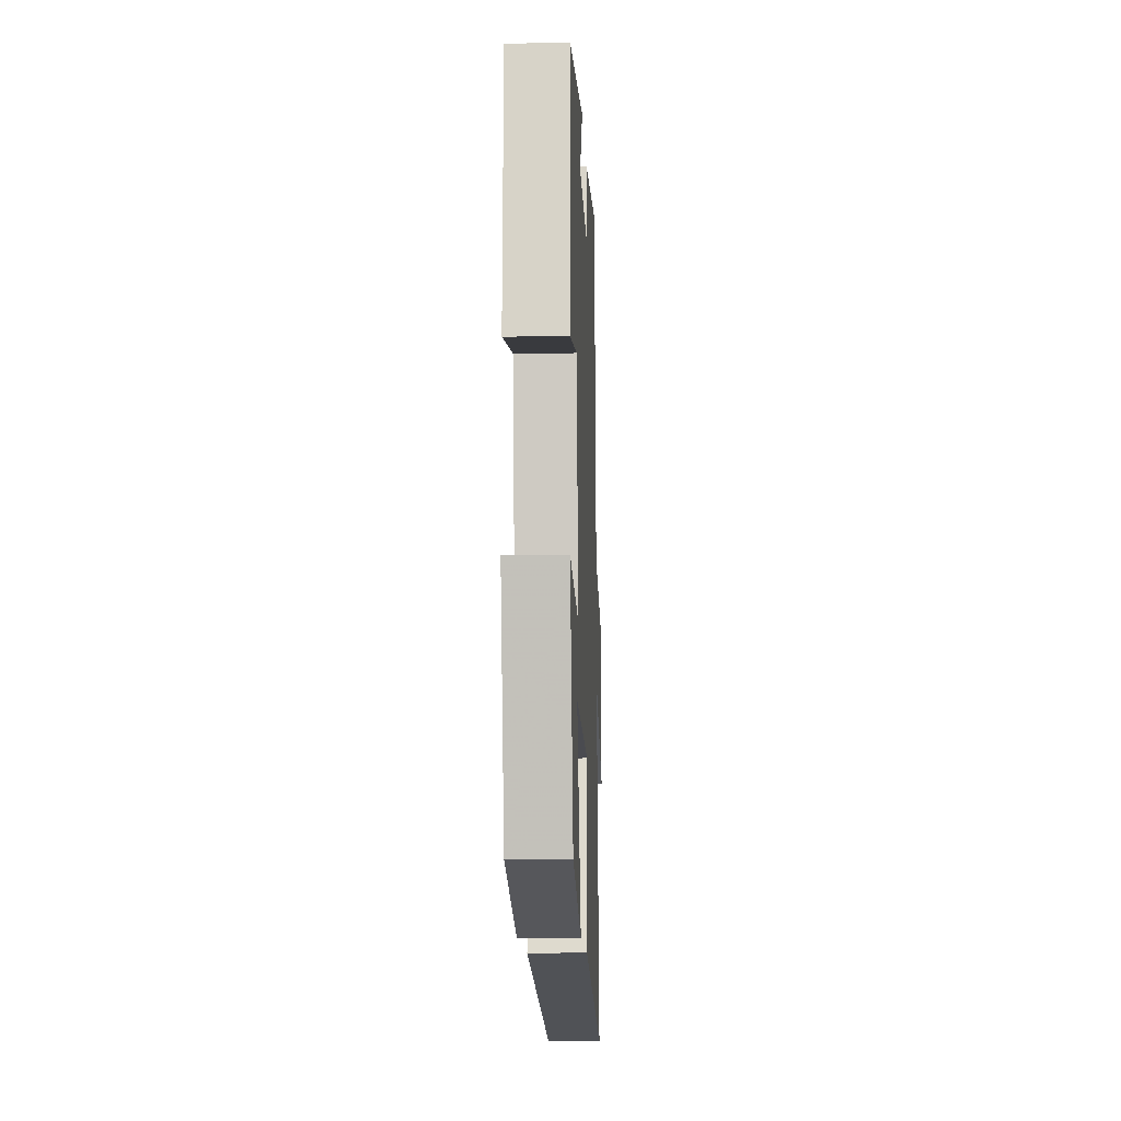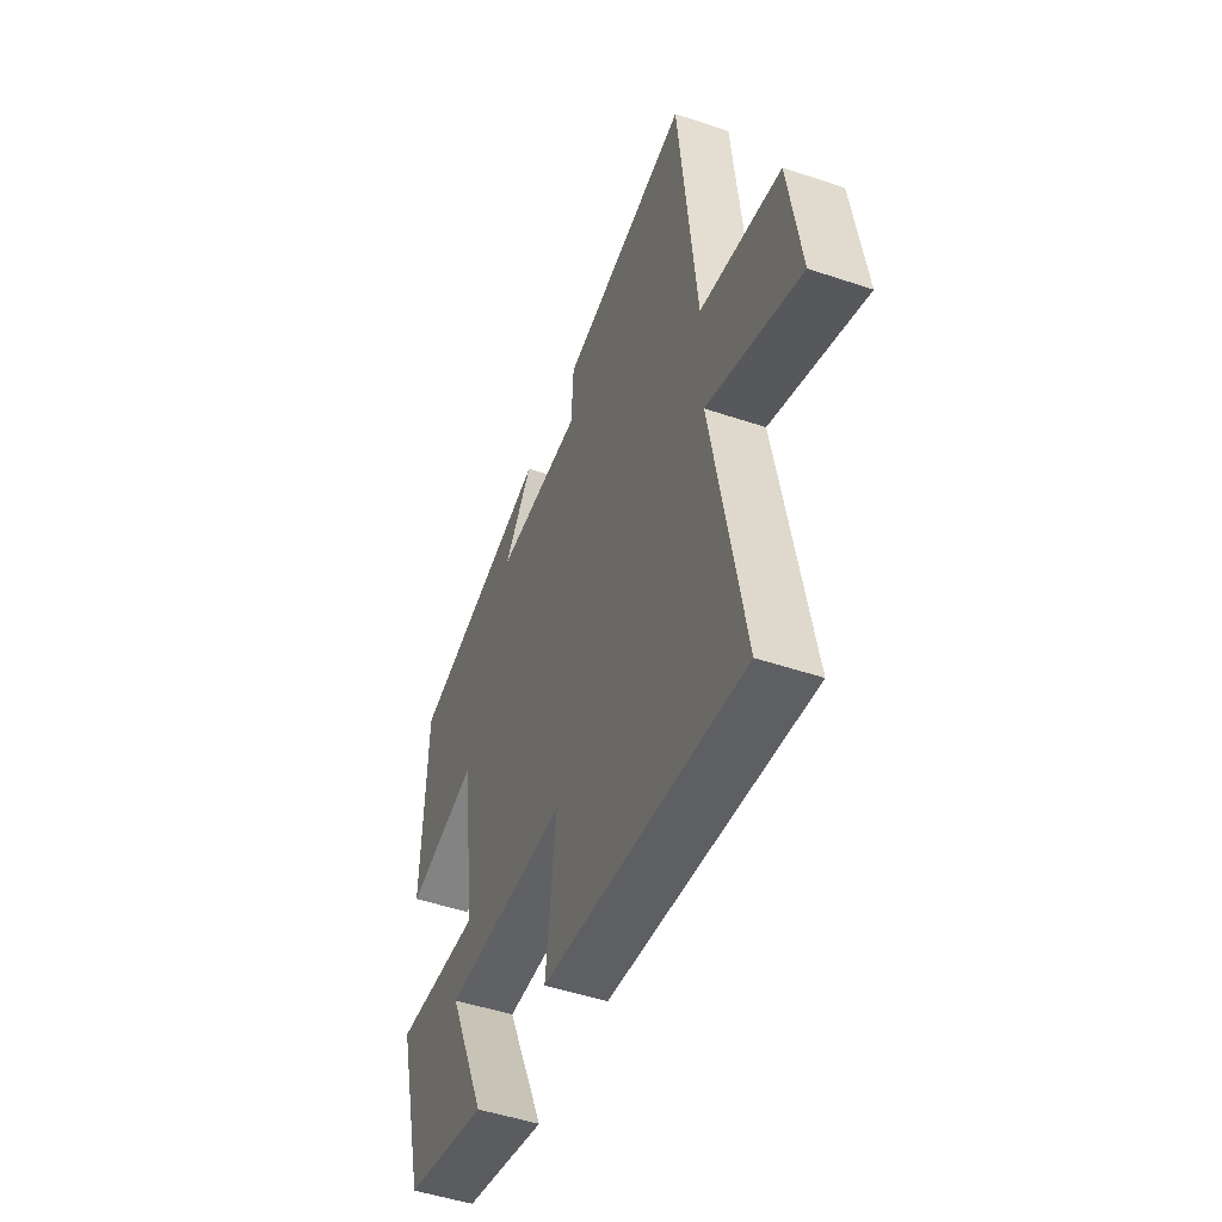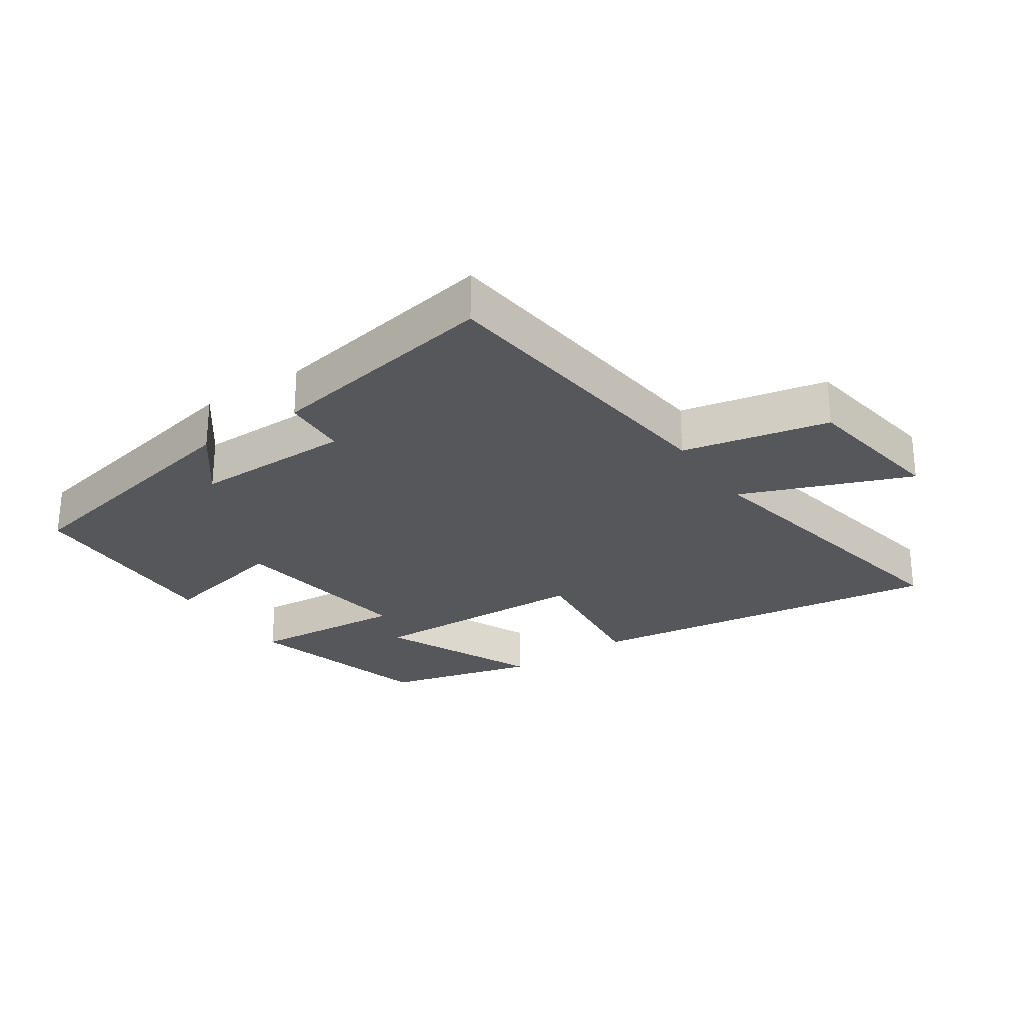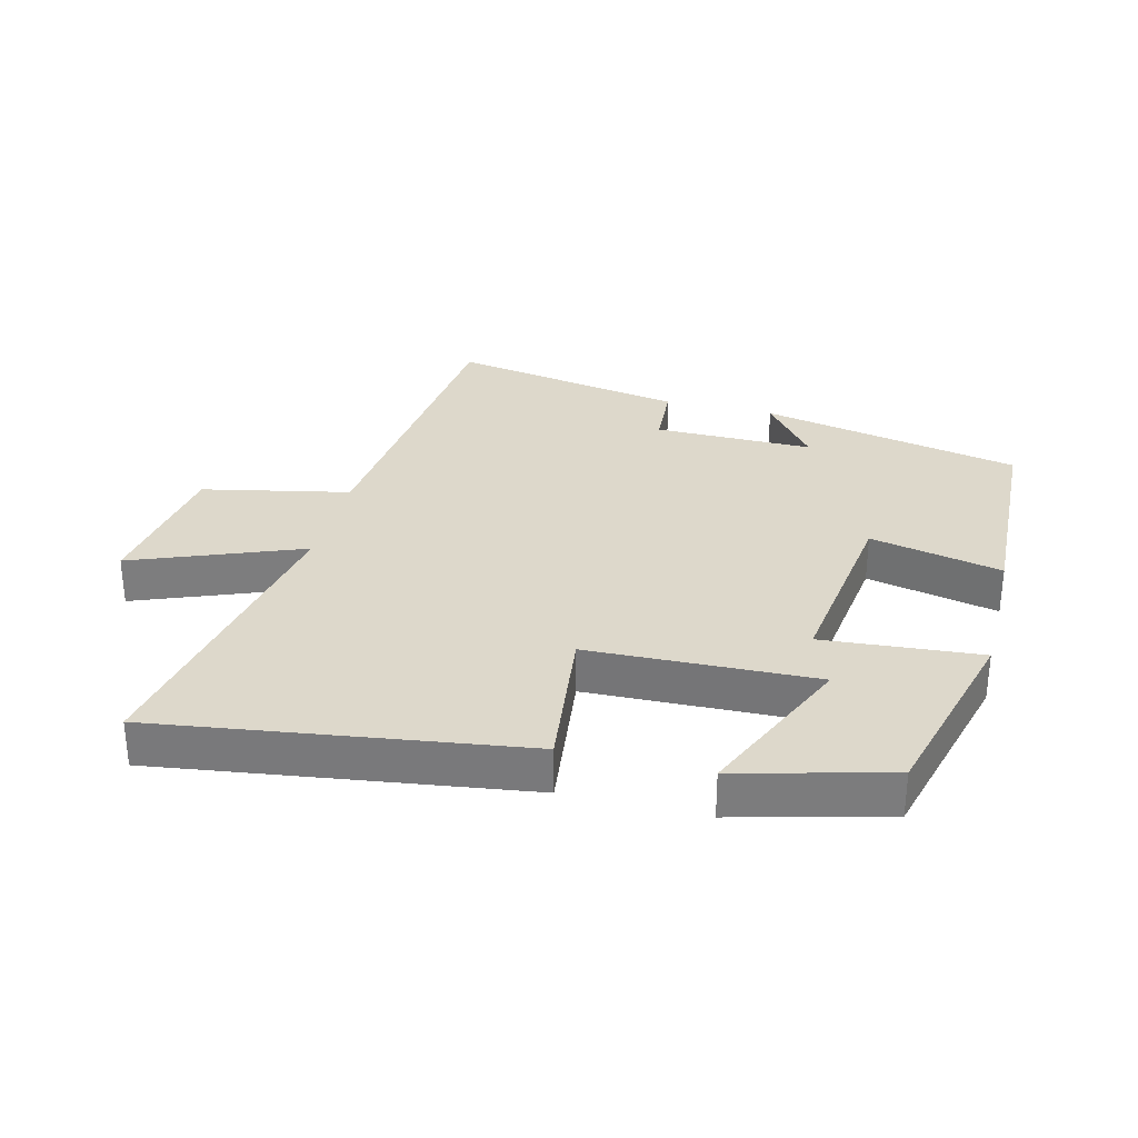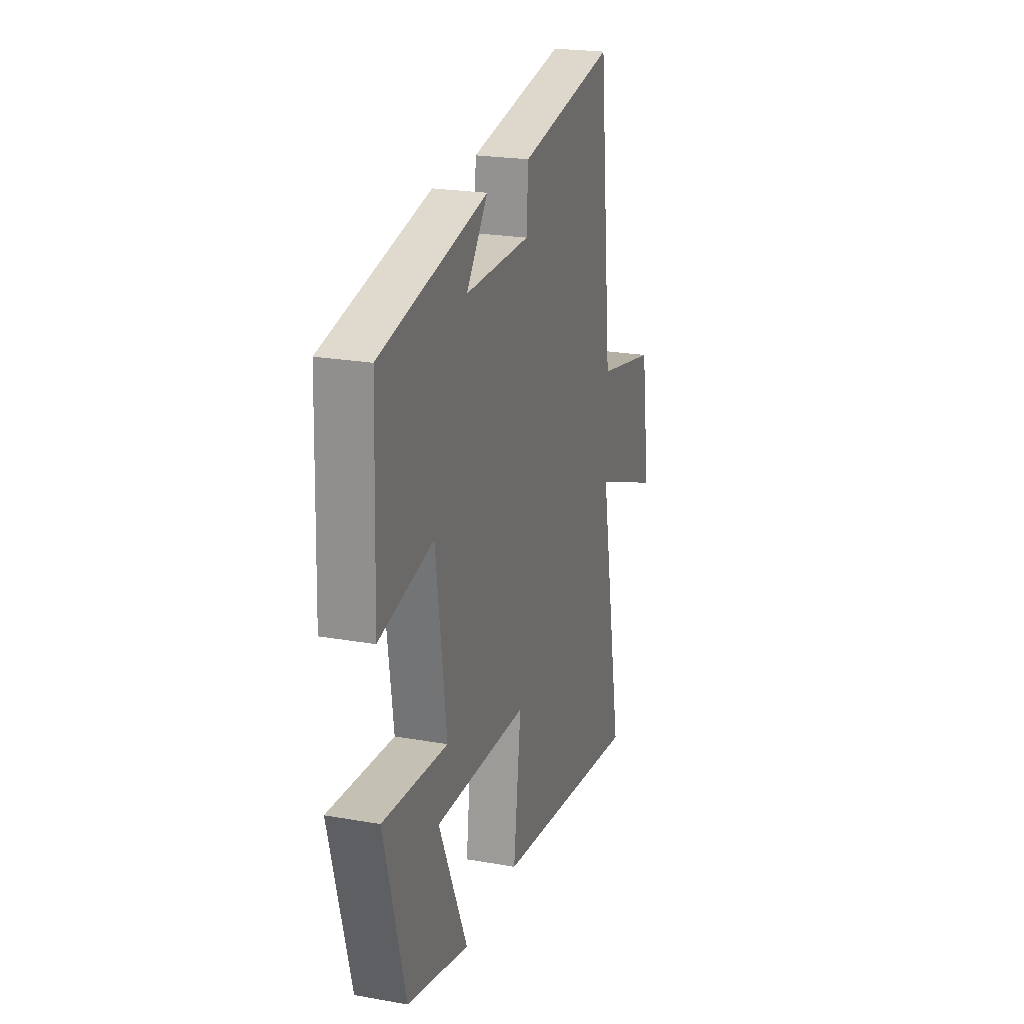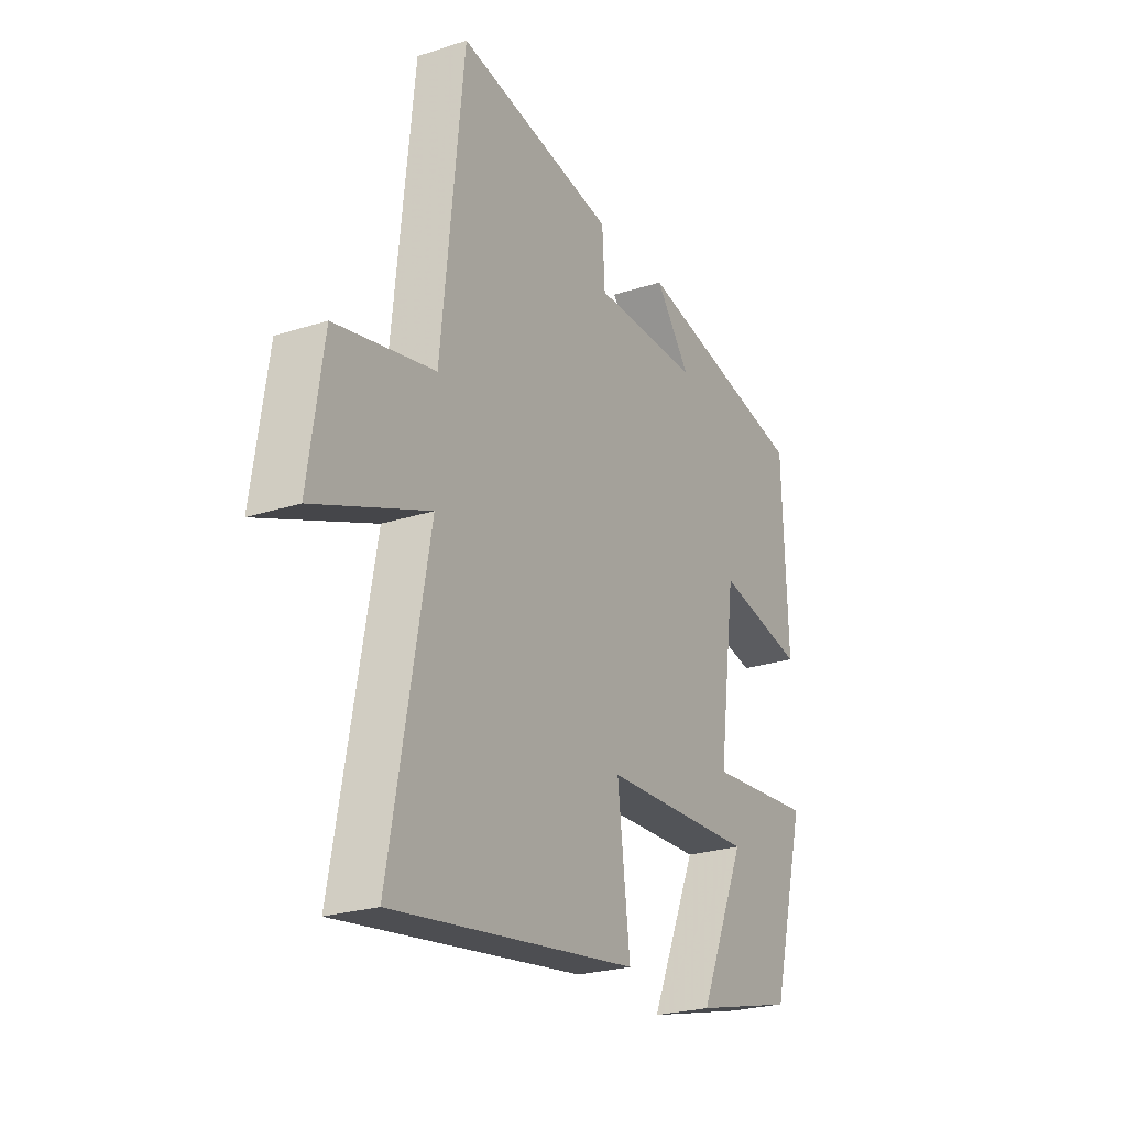
<metadata>
{"format":"obj","ext":"obj","renderer":"f3d","projection":"perspective","resolution":1024,"background":"white","views":[{"elev":-12.8,"azim":-87.7,"up":"+Z"},{"elev":-49.0,"azim":69.5,"up":"+Z"},{"elev":-26.7,"azim":34.1,"up":"+Y"},{"elev":31.2,"azim":-166.0,"up":"+Y"},{"elev":22.4,"azim":-72.9,"up":"+Z"},{"elev":-24.4,"azim":118.1,"up":"+Z"}]}
</metadata>
<code>
v -0.488 0.07 0.415
v -0.086 0.07 0.5
v -0.166 0.07 0.397
v 0.08 0.07 0.399
v 0.086 0.07 0.5
v 0.449 0.07 0.566
v 0.5 0.07 0.079
v 0.726 0.07 0.032
v 0.76 0.07 -0.198
v 0.5 0.07 -0.097
v 0.588 0.07 -0.577
v 0.027 0.07 -0.5
v 0.055 0.07 -0.266
v -0.295 0.07 -0.256
v -0.187 0.07 -0.5
v -0.421 0.07 -0.44
v -0.5 0.07 -0.143
v -0.257 0.07 -0.162
v -0.297 0.07 0.132
v -0.5 0.07 0.087
v -0.488 0 0.415
v -0.086 0 0.5
v -0.166 0 0.397
v 0.08 0 0.399
v 0.086 0 0.5
v 0.449 0 0.566
v 0.5 0 0.079
v 0.726 0 0.032
v 0.76 0 -0.198
v 0.5 0 -0.097
v 0.588 0 -0.577
v 0.027 0 -0.5
v 0.055 0 -0.266
v -0.295 0 -0.256
v -0.187 0 -0.5
v -0.421 0 -0.44
v -0.5 0 -0.143
v -0.257 0 -0.162
v -0.297 0 0.132
v -0.5 0 0.087
f 19 20 1
f 16 17 18
f 14 15 16
f 14 16 18
f 13 14 18
f 10 11 12 13
f 10 13 18 19
f 7 8 9 10
f 4 5 6 7
f 3 4 7 10
f 1 2 3
f 1 3 10 19
f 21 40 39
f 38 37 36
f 36 35 34
f 38 36 34
f 38 34 33
f 33 32 31 30
f 39 38 33 30
f 30 29 28 27
f 27 26 25 24
f 30 27 24 23
f 23 22 21
f 39 30 23 21
f 1 21 22 2
f 2 22 23 3
f 3 23 24 4
f 4 24 25 5
f 5 25 26 6
f 6 26 27 7
f 7 27 28 8
f 8 28 29 9
f 9 29 30 10
f 10 30 31 11
f 11 31 32 12
f 12 32 33 13
f 13 33 34 14
f 14 34 35 15
f 15 35 36 16
f 16 36 37 17
f 17 37 38 18
f 18 38 39 19
f 19 39 40 20
f 20 40 21 1

</code>
